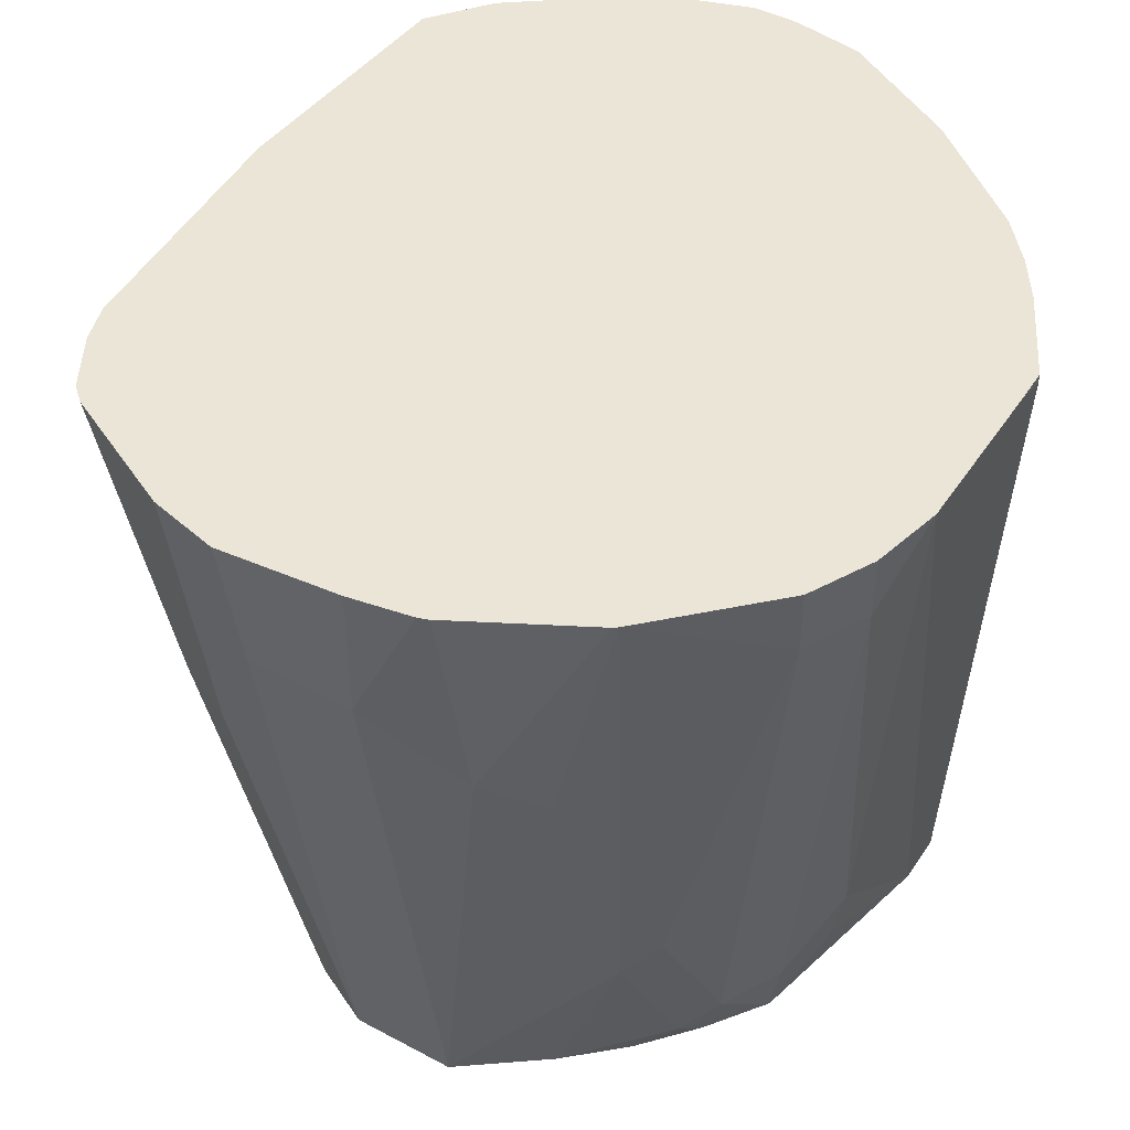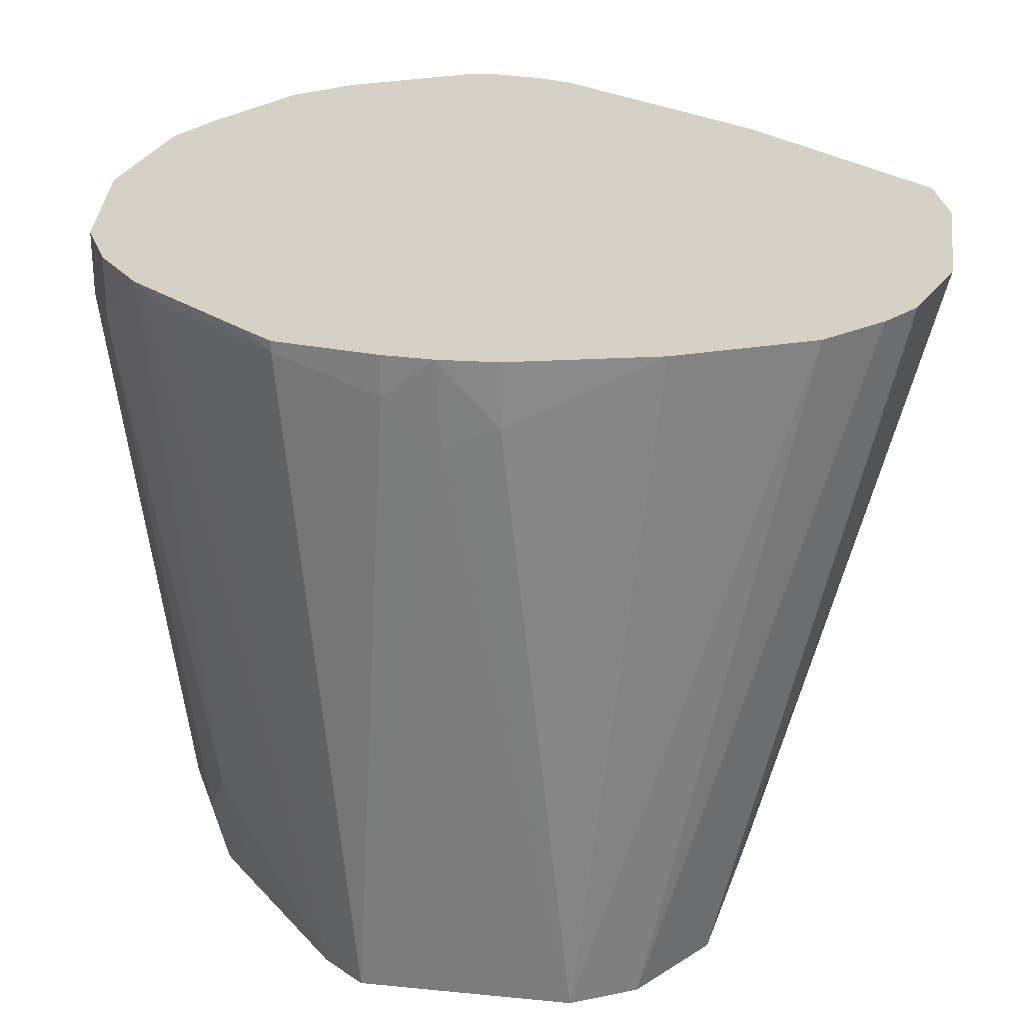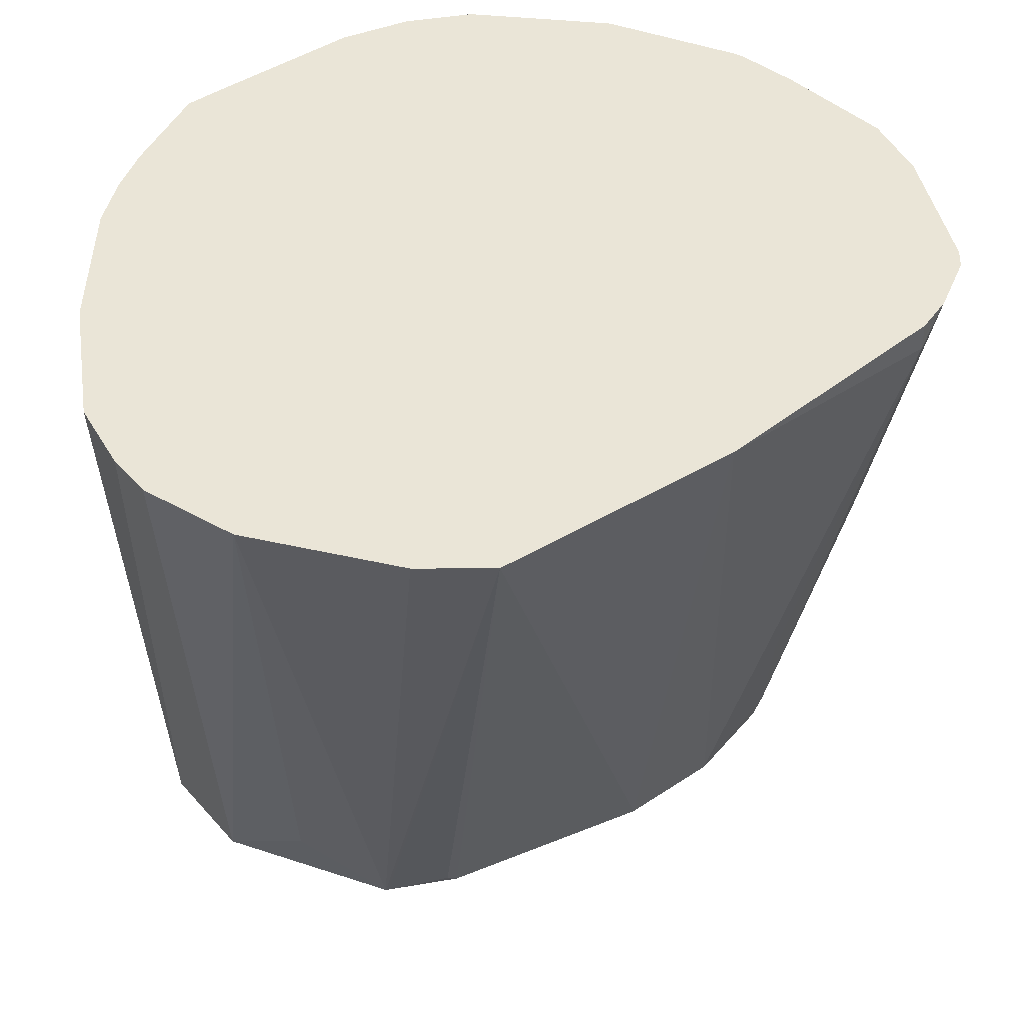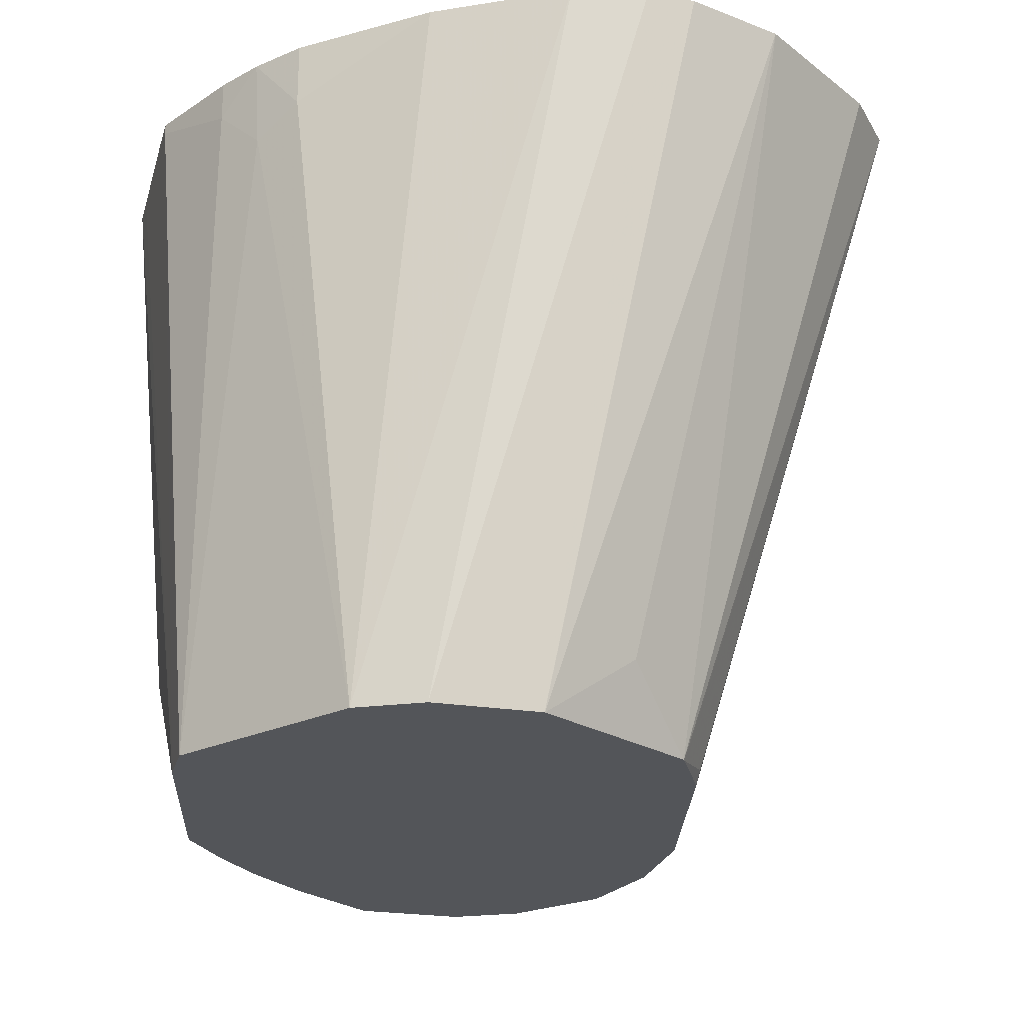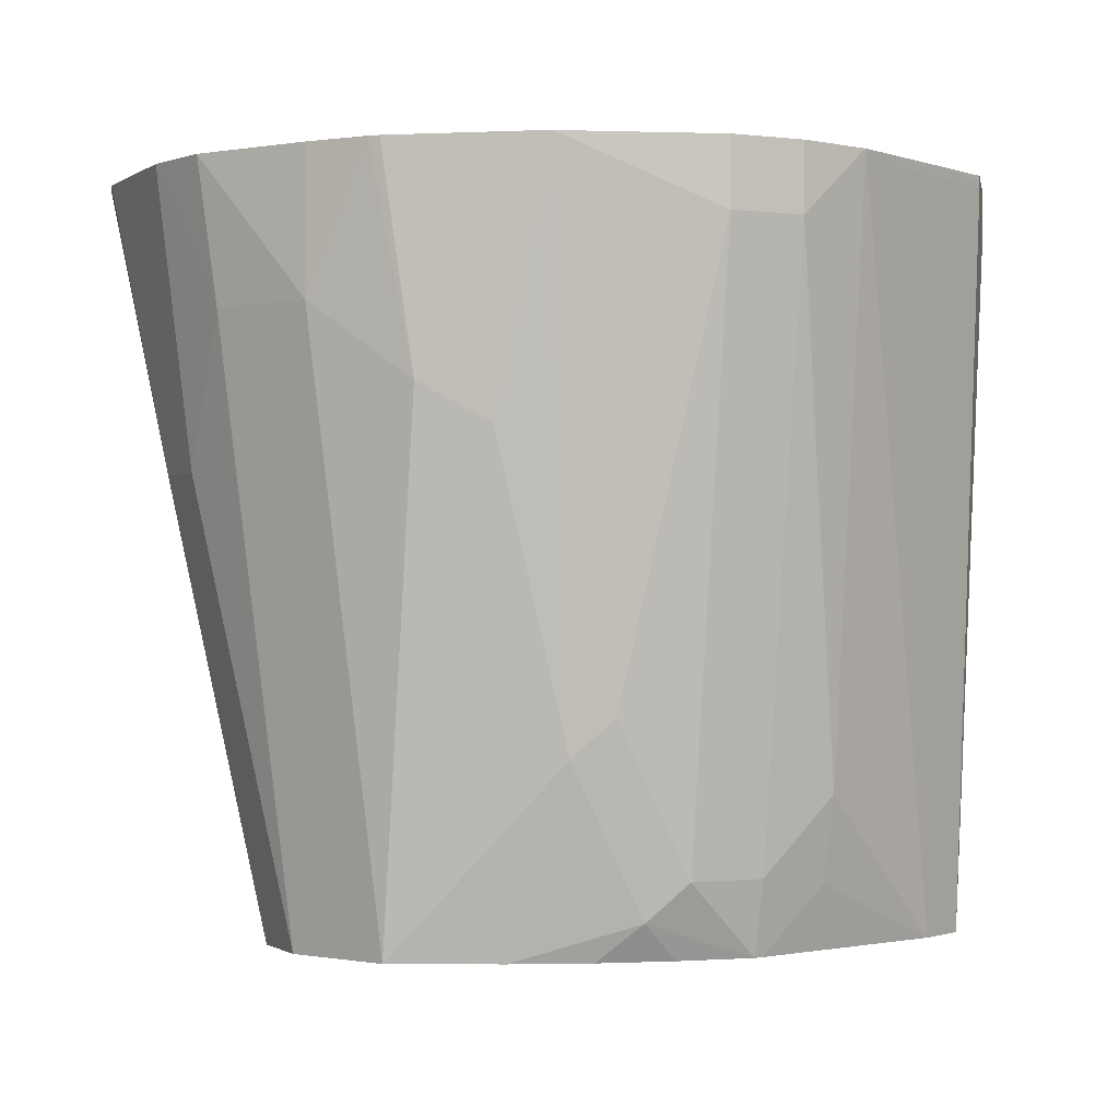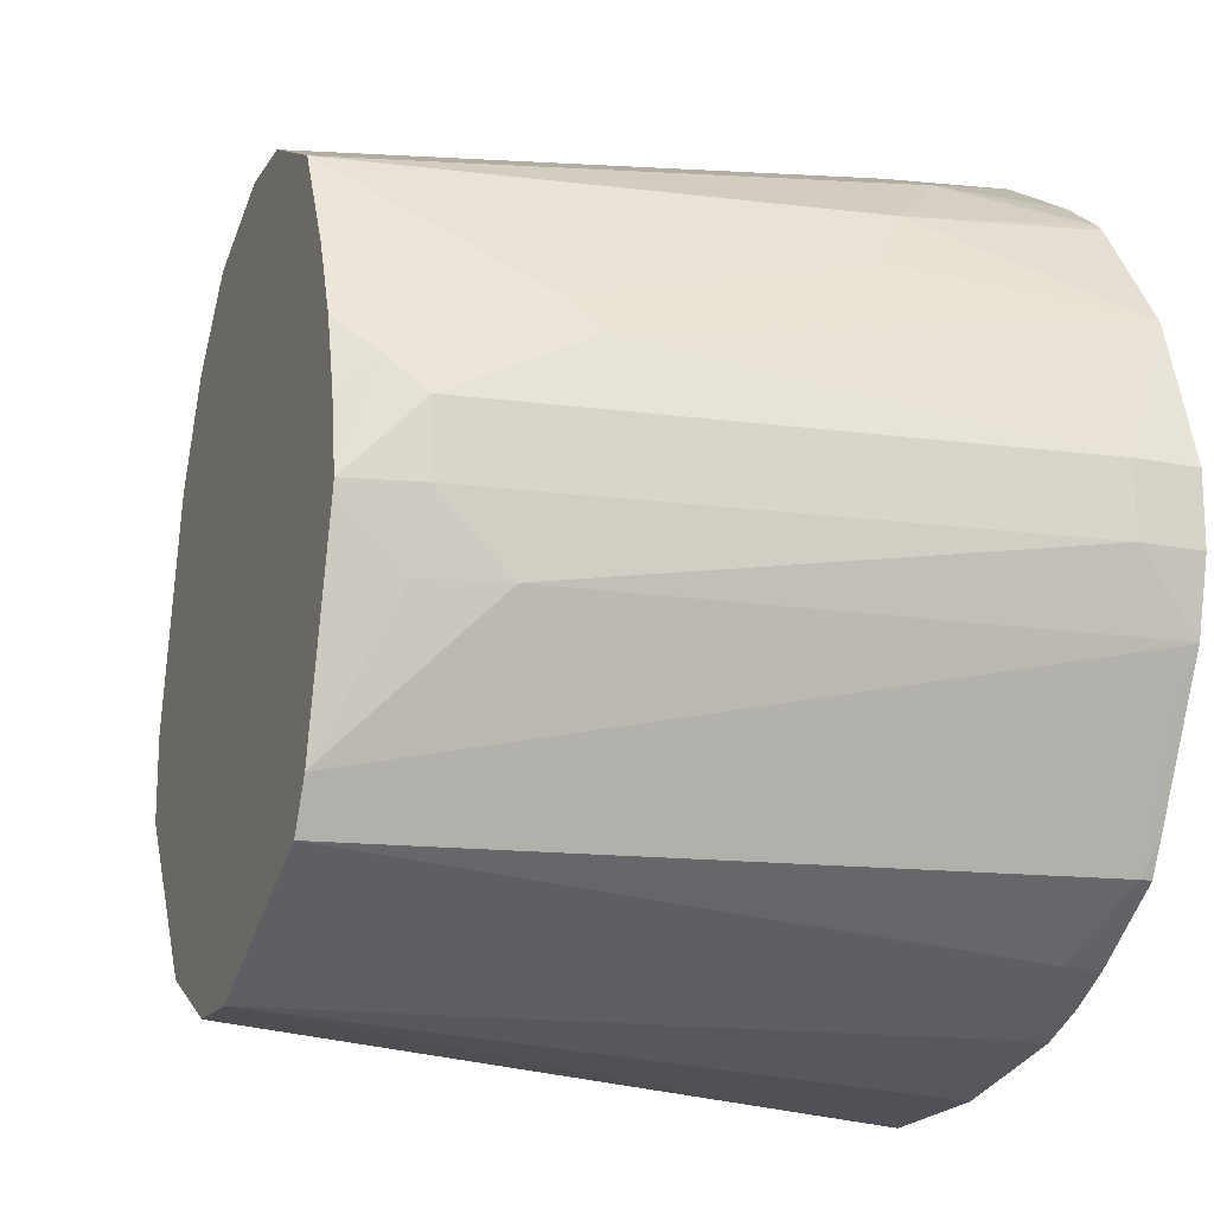
<metadata>
{"format":"obj","ext":"obj","renderer":"f3d","projection":"perspective","resolution":1024,"background":"white","views":[{"elev":45.6,"azim":58.2,"up":"+Y"},{"elev":26.8,"azim":162.2,"up":"+Y"},{"elev":44.2,"azim":-101.5,"up":"+Y"},{"elev":-24.0,"azim":-168.0,"up":"+Y"},{"elev":-0.7,"azim":64.8,"up":"+Y"},{"elev":-16.9,"azim":68.3,"up":"+Z"}]}
</metadata>
<code>
v 0.01948 -0.1955 0.1471
v 0.02281 -0.1955 0.1301
v 0.06864 -0.3553 0.1272
v 0.0686 -0.3553 0.128
v 0.06731 -0.3527 0.1427
v 0.0686 -0.3553 0.1453
v 0.08078 -0.3553 0.1938
v 0.04234 -0.1955 0.2
v 0.06867 -0.3553 0.1272
v 0.03896 -0.1955 0.09776
v 0.08091 -0.3553 0.1941
v 0.09156 -0.3553 0.2154
v 0.0727 -0.2019 0.2504
v 0.0727 -0.1955 0.2504
v 0.06873 -0.3553 0.1271
v 0.07539 -0.3392 0.1077
v 0.05512 -0.1955 0.08161
v 0.09156 -0.3553 0.09156
v 0.1066 -0.3553 0.2326
v 0.105 -0.3473 0.2342
v 0.09156 -0.3123 0.2315
v 0.09156 -0.2639 0.2477
v 0.07912 -0.1955 0.2568
v 0.06463 -0.1955 0.07685
v 0.09163 -0.3553 0.0915
v 0.1292 -0.3553 0.2423
v 0.09081 -0.1955 0.2646
v 0.08078 -0.1955 0.07188
v 0.1131 -0.3553 0.08078
v 0.1024 -0.3553 0.08611
v 0.1454 -0.3553 0.2423
v 0.1131 -0.2585 0.2585
v 0.09527 -0.1955 0.2657
v 0.1131 -0.1955 0.07353
v 0.1292 -0.3553 0.08078
v 0.1454 -0.2262 0.2585
v 0.1292 -0.2585 0.2585
v 0.1455 -0.3553 0.2423
v 0.1276 -0.1955 0.2657
v 0.1454 -0.1955 0.08078
v 0.1454 -0.21 0.08078
v 0.1561 -0.2154 0.08617
v 0.1613 -0.3553 0.09679
v 0.1436 -0.1955 0.2621
v 0.1669 -0.3553 0.2315
v 0.1669 -0.2262 0.2477
v 0.1572 -0.1955 0.0859
v 0.1669 -0.2046 0.09156
v 0.1723 -0.3553 0.1023
v 0.1669 -0.1955 0.2477
v 0.1831 -0.2423 0.2315
v 0.1777 -0.3553 0.2099
v 0.1898 -0.315 0.2019
v 0.1898 -0.2504 0.2181
v 0.1784 -0.1955 0.2392
v 0.1669 -0.1955 0.09156
v 0.1858 -0.1979 0.105
v 0.1776 -0.3553 0.113
v 0.1801 -0.1955 0.2374
v 0.1987 -0.1955 0.2111
v 0.1838 -0.3553 0.1937
v 0.1898 -0.3473 0.1858
v 0.1938 -0.3392 0.1777
v 0.1938 -0.3069 0.1938
v 0.1993 -0.1955 0.21
v 0.1858 -0.1955 0.105
v 0.1898 -0.1955 0.1128
v 0.2019 -0.1979 0.1373
v 0.2059 -0.1955 0.1451
v 0.1777 -0.3553 0.1131
v 0.1878 -0.3553 0.1778
v 0.1903 -0.3553 0.1615
v 0.21 -0.21 0.1777
v 0.1938 -0.3392 0.1615
v 0.21 -0.1955 0.1777
v 0.206 -0.1955 0.1454
v 0.1938 -0.3231 0.1454
v 0.1898 -0.3412 0.1454
v 0.1898 -0.3553 0.1594
v 0.21 -0.21 0.1615
v 0.21 -0.1955 0.1615
f 36 38 45
f 42 48 49
f 36 46 44
f 40 47 41
f 41 47 42
f 42 47 48
f 36 45 46
f 45 52 53
f 44 46 50
f 45 51 46
f 45 53 54
f 45 54 51
f 46 51 55
f 36 39 37
f 46 55 50
f 47 56 48
f 42 49 43
f 36 44 39
f 28 34 35
f 35 41 42
f 22 27 23
f 48 56 66
f 24 28 29
f 24 29 30
f 24 30 25
f 26 31 37
f 26 37 32
f 35 42 43
f 26 32 27
f 28 35 29
f 31 36 37
f 31 38 36
f 32 37 39
f 32 39 33
f 34 40 41
f 34 41 35
f 27 32 33
f 48 66 57
f 63 74 80
f 49 57 58
f 63 80 73
f 64 73 65
f 65 73 75
f 69 76 77
f 69 77 70
f 70 77 78
f 70 78 79
f 63 72 74
f 72 79 74
f 73 81 75
f 74 79 77
f 74 77 80
f 76 80 77
f 76 81 80
f 77 79 78
f 20 27 22
f 73 80 81
f 63 73 64
f 62 72 63
f 62 71 72
f 51 59 55
f 51 54 60
f 51 60 59
f 52 61 62
f 52 62 53
f 53 62 63
f 53 63 64
f 53 64 65
f 53 65 54
f 54 65 60
f 57 67 69
f 57 69 68
f 57 68 58
f 57 66 67
f 58 68 69
f 58 69 70
f 61 71 62
f 48 57 49
f 20 26 27
f 13 23 14
f 17 25 18
f 1 76 69
f 1 69 67
f 1 67 66
f 1 66 56
f 1 56 47
f 1 47 40
f 1 40 34
f 1 81 76
f 1 34 28
f 1 24 17
f 1 17 10
f 1 10 2
f 2 9 3
f 2 10 9
f 3 9 15
f 3 15 18
f 1 28 24
f 3 18 25
f 1 65 75
f 1 59 60
f 19 26 20
f 1 2 3
f 1 3 4
f 1 4 5
f 1 5 6
f 1 6 7
f 1 7 8
f 1 60 65
f 1 8 14
f 1 23 27
f 1 27 33
f 1 33 39
f 1 39 44
f 1 44 50
f 1 50 55
f 1 55 59
f 1 14 23
f 3 25 30
f 1 75 81
f 3 29 35
f 7 11 8
f 8 11 12
f 8 12 13
f 8 13 14
f 9 10 16
f 9 16 15
f 10 18 16
f 4 6 5
f 12 19 20
f 12 21 13
f 13 21 20
f 13 20 22
f 13 22 23
f 15 16 18
f 3 30 29
f 17 24 25
f 12 20 21
f 3 6 4
f 10 17 18
f 3 7 6
f 3 35 43
f 3 43 49
f 3 49 58
f 3 58 70
f 3 70 79
f 3 72 71
f 3 71 61
f 3 61 52
f 3 79 72
f 3 45 38
f 3 38 31
f 3 31 26
f 3 26 19
f 3 19 12
f 3 52 45
f 3 12 11
f 3 11 7

</code>
